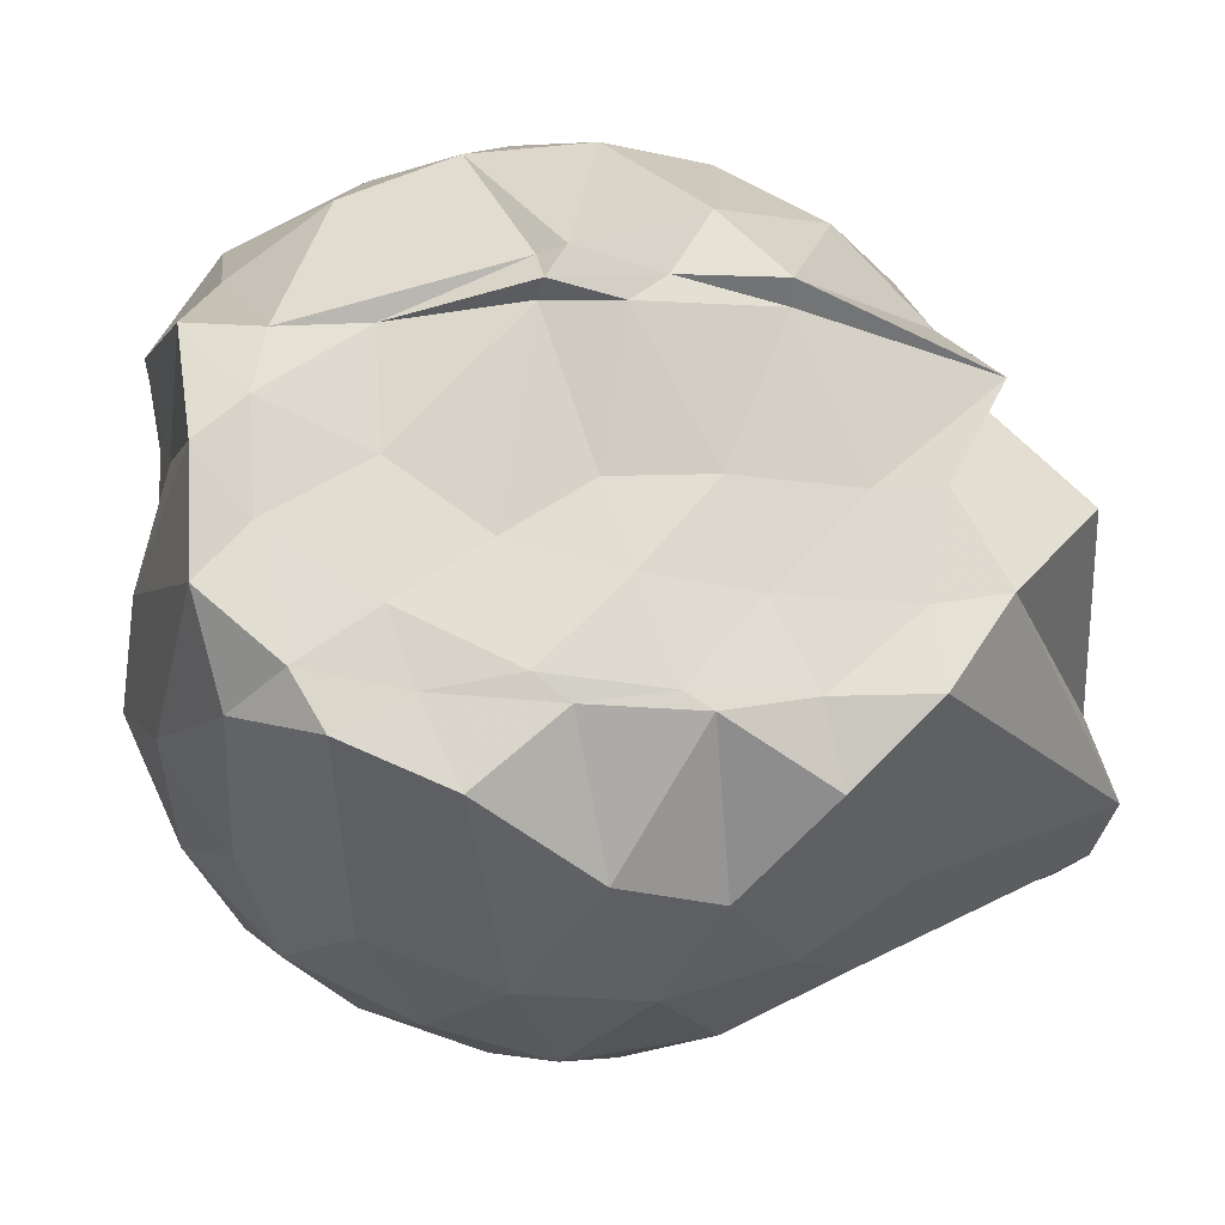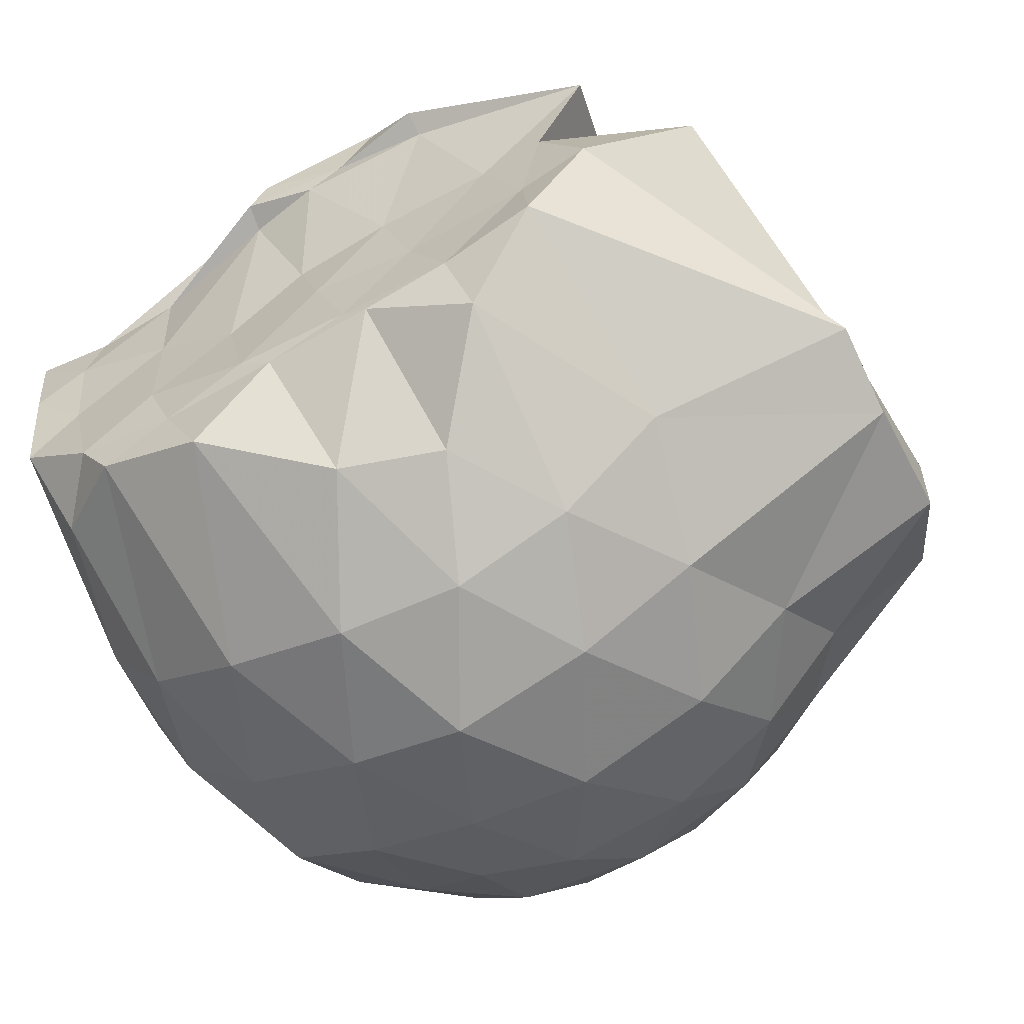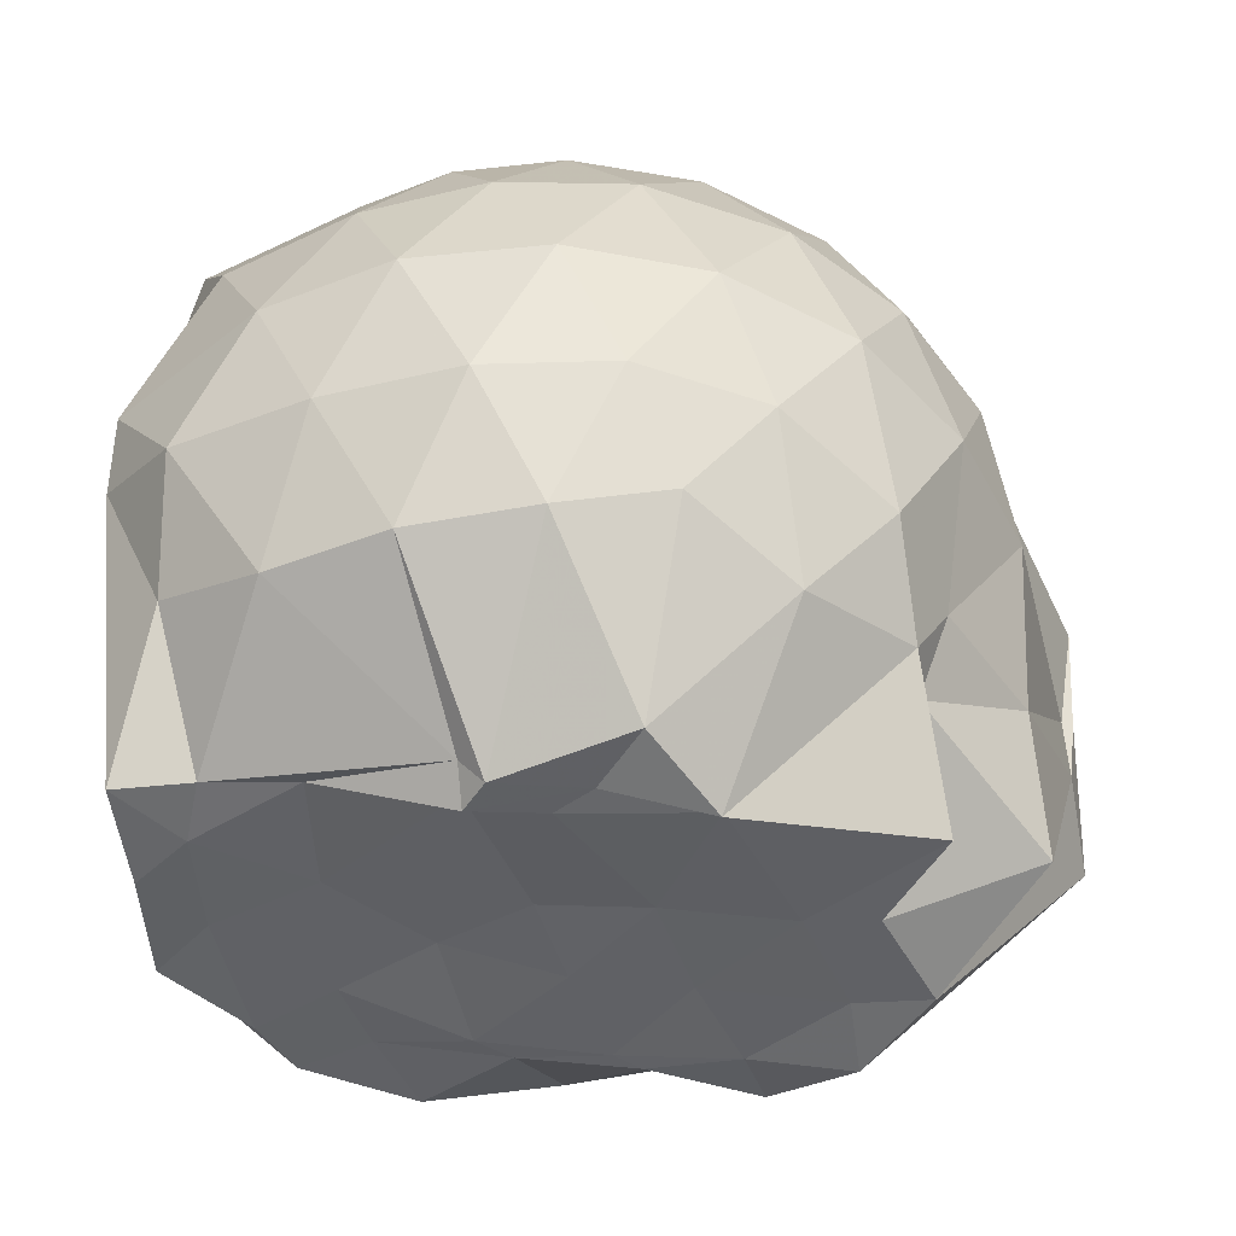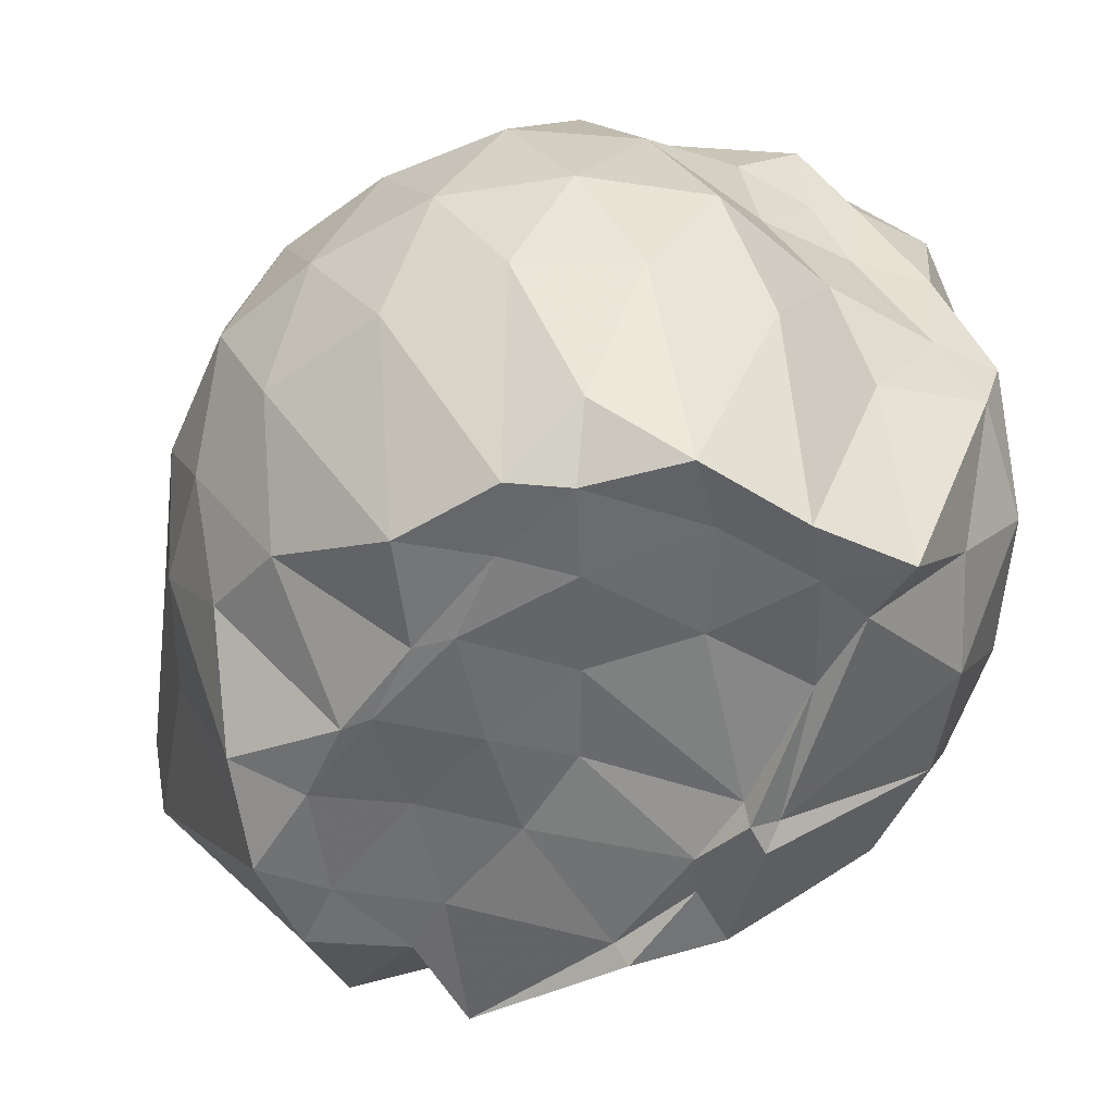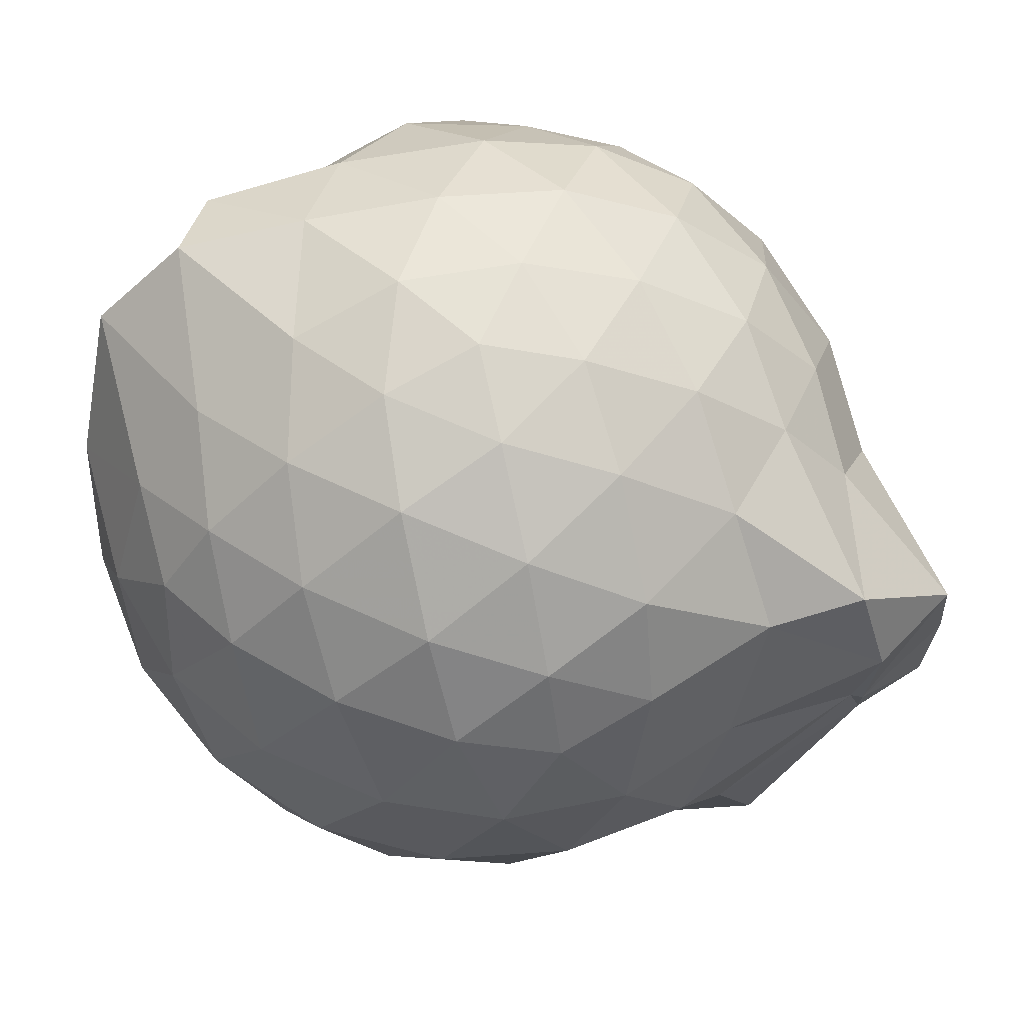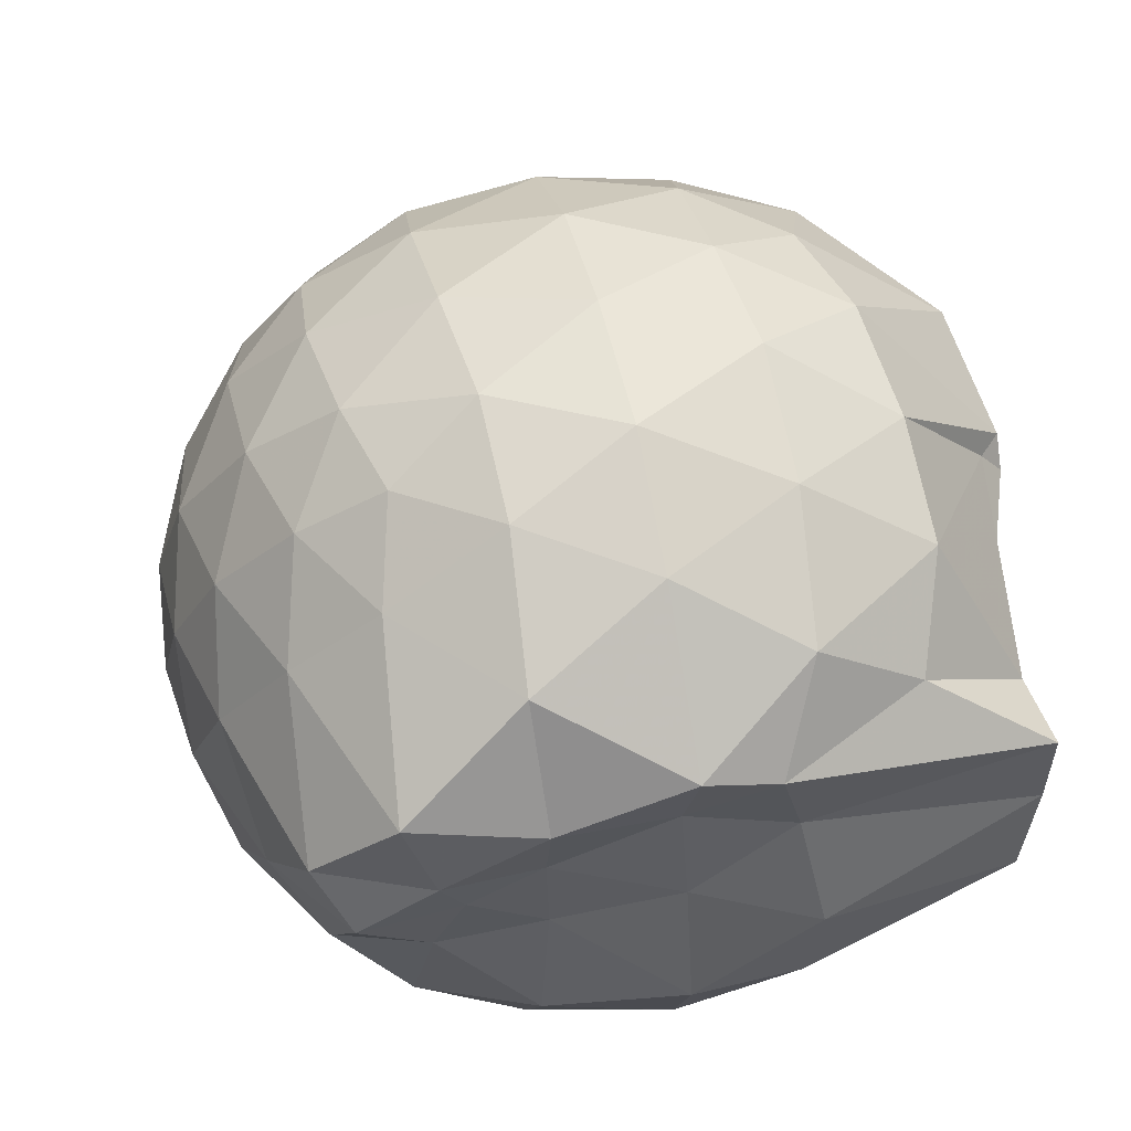
<metadata>
{"format":"obj","ext":"obj","renderer":"f3d","projection":"perspective","resolution":1024,"background":"white","views":[{"elev":-18.7,"azim":174.5,"up":"+Y"},{"elev":-61.4,"azim":-149.5,"up":"+Y"},{"elev":41.2,"azim":-176.0,"up":"+Y"},{"elev":-53.5,"azim":56.1,"up":"+Z"},{"elev":70.3,"azim":-137.7,"up":"+Z"},{"elev":50.8,"azim":77.1,"up":"+Y"}]}
</metadata>
<code>
v -2.399 -0.3383 0.3365
v -2.391 -0.356 -1.422
v -1.586 -0.2457 -0.1808
v -1.557 -0.1272 -0.1227
v -1.563 0.09445 -0.0541
v -1.921 0.3281 -0.09836
v -2.122 0.4579 -0.1537
v -2.354 0.4613 -0.09764
v -2.633 0.4041 -0.07187
v -2.894 0.284 -0.09613
v -3.079 0.133 -0.1545
v -3.159 -0.08631 -0.09661
v -3.248 -0.3955 -0.07393
v -3.364 -0.5998 -0.096
v -3.123 -0.828 -0.1529
v -2.907 -0.9672 -0.09648
v -2.651 -1.083 -0.07283
v -2.367 -1.142 -0.09495
v -2.147 -1.122 -0.155
v -1.957 -0.987 -0.1012
v -1.74 -0.7844 -0.07991
v -1.621 -0.4232 -0.1132
v -1.578 -0.1519 -0.3486
v -1.523 0.03489 -0.3471
v -1.668 0.3068 -0.3364
v -1.956 0.4896 -0.3635
v -2.23 0.5746 -0.3612
v -2.519 0.5661 -0.3369
v -2.819 0.4639 -0.3335
v -3.053 0.3011 -0.3602
v -3.227 0.06301 -0.366
v -3.307 -0.2166 -0.332
v -3.47 -0.5819 -0.3184
v -3.475 -0.832 -0.3563
v -3.083 -0.9823 -0.3601
v -2.839 -1.144 -0.3342
v -2.533 -1.243 -0.3357
v -2.255 -1.244 -0.3661
v -1.982 -1.154 -0.3653
v -1.74 -0.9844 -0.3373
v -1.587 -0.7122 -0.337
v -1.602 -0.389 -0.3591
v -1.53 0.0152 -0.6151
v -1.494 0.1616 -0.6411
v -1.796 0.4412 -0.6403
v -2.076 0.5788 -0.6449
v -2.381 0.6239 -0.6395
v -2.69 0.5745 -0.6403
v -2.965 0.429 -0.6402
v -3.177 0.2049 -0.6486
v -3.314 -0.062 -0.6415
v -3.44 -0.5594 -0.6222
v -3.466 -0.5727 -0.6136
v -3.489 -0.856 -0.6339
v -2.978 -1.112 -0.6419
v -2.706 -1.251 -0.6411
v -2.382 -1.31 -0.6354
v -2.108 -1.243 -0.6445
v -1.822 -1.11 -0.6465
v -1.613 -0.8896 -0.646
v -1.483 -0.609 -0.6453
v -1.534 -0.2765 -0.6375
v -1.499 0.1069 -0.8128
v -1.655 0.3075 -0.9114
v -1.948 0.4691 -0.9468
v -2.247 0.5647 -0.95
v -2.533 0.5681 -0.9223
v -2.812 0.476 -0.9206
v -3.048 0.2758 -0.9683
v -3.154 0.04185 -0.9851
v -3.331 -0.2235 -0.957
v -3.459 -0.5912 -0.7566
v -3.505 -0.8005 -0.8371
v -3.065 -0.9901 -0.9471
v -2.822 -1.157 -0.9212
v -2.551 -1.243 -0.9211
v -2.264 -1.238 -0.9484
v -1.967 -1.138 -0.9525
v -1.727 -0.9774 -0.9272
v -1.569 -0.7452 -0.9273
v -1.51 -0.4542 -0.9401
v -1.567 -0.1485 -0.8817
v -1.665 0.1316 -1.151
v -1.881 0.2822 -1.231
v -2.133 0.3983 -1.227
v -2.409 0.4518 -1.202
v -2.649 0.4458 -1.135
v -2.875 0.2857 -1.214
v -3.093 0.09458 -1.142
v -3.101 -0.008977 -1.173
v -3.378 -0.3268 -1.267
v -3.169 -0.56 -1.426
v -3.032 -0.7664 -1.441
v -2.85 -0.9446 -1.369
v -2.661 -1.108 -1.162
v -2.427 -1.096 -1.239
v -2.148 -0.972 -1.408
v -1.901 -0.872 -1.42
v -1.71 -0.804 -1.299
v -1.642 -0.5927 -1.43
v -1.631 -0.3237 -1.451
v -1.599 -0.08583 -1.442
v -1.582 -0.2664 0.0504
v -1.65 -0.1116 0.1257
v -1.962 0.1446 0.09768
v -2.166 0.3245 0.03631
v -2.435 0.2892 0.09646
v -2.73 0.1928 0.09867
v -2.971 0.05971 0.03843
v -3.031 -0.1991 0.09993
v -3.038 -0.4954 0.09749
v -2.979 -0.75 0.03573
v -2.747 -0.8756 0.09466
v -2.453 -0.9671 0.09686
v -2.165 -1.006 0.03279
v -1.978 -0.8113 0.09468
v -1.763 -0.5389 0.09006
v -1.847 -0.3392 0.1971
v -2.053 -0.09509 0.245
v -2.238 0.1211 0.2062
v -2.518 0.04657 0.2499
v -2.795 -0.06339 0.2078
v -2.817 -0.3455 0.2455
v -2.802 -0.6255 0.2042
v -2.535 -0.7279 0.2455
v -2.243 -0.7995 0.2052
v -2.052 -0.5773 0.2408
v -2.154 -0.3371 0.3112
v -2.317 -0.1167 0.3057
v -2.587 -0.2053 0.3115
v -2.591 -0.4763 0.3067
v -2.327 -0.5584 0.308
v -1.767 -0.07689 -1.419
v -2.265 0.06767 -1.475
v -2.32 0.06701 -1.529
v -2.603 0.1756 -1.481
v -2.746 0.01413 -1.533
v -3.171 -0.1259 -1.424
v -3.053 -0.3501 -1.423
v -3.005 -0.5885 -1.422
v -2.803 -0.7716 -1.42
v -2.603 -0.8087 -1.428
v -2.343 -0.8004 -1.424
v -2.059 -0.7836 -1.416
v -1.825 -0.7468 -1.429
v -1.755 -0.4625 -1.421
v -1.738 -0.2199 -1.434
v -1.968 -0.06112 -1.42
v -2.277 -0.005351 -1.532
v -2.516 0.03046 -1.492
v -2.748 -0.02424 -1.483
v -2.902 -0.3622 -1.423
v -2.702 -0.5735 -1.416
v -2.541 -0.7702 -1.43
v -2.264 -0.7443 -1.434
v -1.999 -0.62 -1.429
v -1.983 -0.3263 -1.42
v -2.267 -0.02478 -1.472
v -2.437 -0.03059 -1.5
v -2.623 -0.3436 -1.425
v -2.456 -0.545 -1.431
v -2.2 -0.48 -1.419
f 3 23 4
f 4 23 24
f 4 24 5
f 5 24 25
f 5 25 6
f 6 25 26
f 6 26 7
f 7 26 27
f 7 27 8
f 8 27 28
f 8 28 9
f 9 28 29
f 9 29 10
f 10 29 30
f 10 30 11
f 11 30 31
f 11 31 12
f 12 31 32
f 12 32 13
f 13 32 33
f 13 33 14
f 14 33 34
f 14 34 15
f 15 34 35
f 15 35 16
f 16 35 36
f 16 36 17
f 17 36 37
f 17 37 18
f 18 37 38
f 18 38 19
f 19 38 39
f 19 39 20
f 20 39 40
f 20 40 21
f 21 40 41
f 21 41 22
f 22 41 42
f 22 42 3
f 3 42 23
f 23 43 24
f 24 43 44
f 24 44 25
f 25 44 45
f 25 45 26
f 26 45 46
f 26 46 27
f 27 46 47
f 27 47 28
f 28 47 48
f 28 48 29
f 29 48 49
f 29 49 30
f 30 49 50
f 30 50 31
f 31 50 51
f 31 51 32
f 32 51 52
f 32 52 33
f 33 52 53
f 33 53 34
f 34 53 54
f 34 54 35
f 35 54 55
f 35 55 36
f 36 55 56
f 36 56 37
f 37 56 57
f 37 57 38
f 38 57 58
f 38 58 39
f 39 58 59
f 39 59 40
f 40 59 60
f 40 60 41
f 41 60 61
f 41 61 42
f 42 61 62
f 42 62 23
f 23 62 43
f 43 63 44
f 44 63 64
f 44 64 45
f 45 64 65
f 45 65 46
f 46 65 66
f 46 66 47
f 47 66 67
f 47 67 48
f 48 67 68
f 48 68 49
f 49 68 69
f 49 69 50
f 50 69 70
f 50 70 51
f 51 70 71
f 51 71 52
f 52 71 72
f 52 72 53
f 53 72 73
f 53 73 54
f 54 73 74
f 54 74 55
f 55 74 75
f 55 75 56
f 56 75 76
f 56 76 57
f 57 76 77
f 57 77 58
f 58 77 78
f 58 78 59
f 59 78 79
f 59 79 60
f 60 79 80
f 60 80 61
f 61 80 81
f 61 81 62
f 62 81 82
f 62 82 43
f 43 82 63
f 63 83 64
f 64 83 84
f 64 84 65
f 65 84 85
f 65 85 66
f 66 85 86
f 66 86 67
f 67 86 87
f 67 87 68
f 68 87 88
f 68 88 69
f 69 88 89
f 69 89 70
f 70 89 90
f 70 90 71
f 71 90 91
f 71 91 72
f 72 91 92
f 72 92 73
f 73 92 93
f 73 93 74
f 74 93 94
f 74 94 75
f 75 94 95
f 75 95 76
f 76 95 96
f 76 96 77
f 77 96 97
f 77 97 78
f 78 97 98
f 78 98 79
f 79 98 99
f 79 99 80
f 80 99 100
f 80 100 81
f 81 100 101
f 81 101 82
f 82 101 102
f 82 102 63
f 63 102 83
f 103 104 118
f 104 119 118
f 104 105 119
f 105 120 119
f 105 106 120
f 106 107 120
f 107 121 120
f 107 108 121
f 108 122 121
f 108 109 122
f 109 110 122
f 110 123 122
f 110 111 123
f 111 124 123
f 111 112 124
f 112 113 124
f 113 125 124
f 113 114 125
f 114 126 125
f 114 115 126
f 115 116 126
f 116 127 126
f 116 117 127
f 117 118 127
f 117 103 118
f 118 119 128
f 119 129 128
f 119 120 129
f 120 121 129
f 121 130 129
f 121 122 130
f 122 123 130
f 123 131 130
f 123 124 131
f 124 125 131
f 125 132 131
f 125 126 132
f 126 127 132
f 127 128 132
f 127 118 128
f 133 148 134
f 134 148 149
f 134 149 135
f 135 149 150
f 135 150 136
f 136 150 137
f 137 150 151
f 137 151 138
f 138 151 152
f 138 152 139
f 139 152 140
f 140 152 153
f 140 153 141
f 141 153 154
f 141 154 142
f 142 154 143
f 143 154 155
f 143 155 144
f 144 155 156
f 144 156 145
f 145 156 146
f 146 156 157
f 146 157 147
f 147 157 148
f 147 148 133
f 148 158 149
f 149 158 159
f 149 159 150
f 150 159 151
f 151 159 160
f 151 160 152
f 152 160 153
f 153 160 161
f 153 161 154
f 154 161 155
f 155 161 162
f 155 162 156
f 156 162 157
f 157 162 158
f 157 158 148
f 3 4 103
f 103 4 104
f 4 5 104
f 104 5 105
f 5 6 105
f 105 6 106
f 6 7 106
f 7 8 106
f 106 8 107
f 8 9 107
f 107 9 108
f 9 10 108
f 108 10 109
f 10 11 109
f 11 12 109
f 109 12 110
f 12 13 110
f 110 13 111
f 13 14 111
f 111 14 112
f 14 15 112
f 15 16 112
f 112 16 113
f 16 17 113
f 113 17 114
f 17 18 114
f 114 18 115
f 18 19 115
f 19 20 115
f 115 20 116
f 20 21 116
f 116 21 117
f 21 22 117
f 117 22 103
f 22 3 103
f 83 133 84
f 84 133 134
f 84 134 85
f 85 134 135
f 85 135 86
f 86 135 136
f 86 136 87
f 87 136 88
f 88 136 137
f 88 137 89
f 89 137 138
f 89 138 90
f 90 138 139
f 90 139 91
f 91 139 92
f 92 139 140
f 92 140 93
f 93 140 141
f 93 141 94
f 94 141 142
f 94 142 95
f 95 142 96
f 96 142 143
f 96 143 97
f 97 143 144
f 97 144 98
f 98 144 145
f 98 145 99
f 99 145 100
f 100 145 146
f 100 146 101
f 101 146 147
f 101 147 102
f 102 147 133
f 102 133 83
f 128 129 1
f 129 130 1
f 130 131 1
f 131 132 1
f 132 128 1
f 159 158 2
f 160 159 2
f 161 160 2
f 162 161 2
f 158 162 2

</code>
